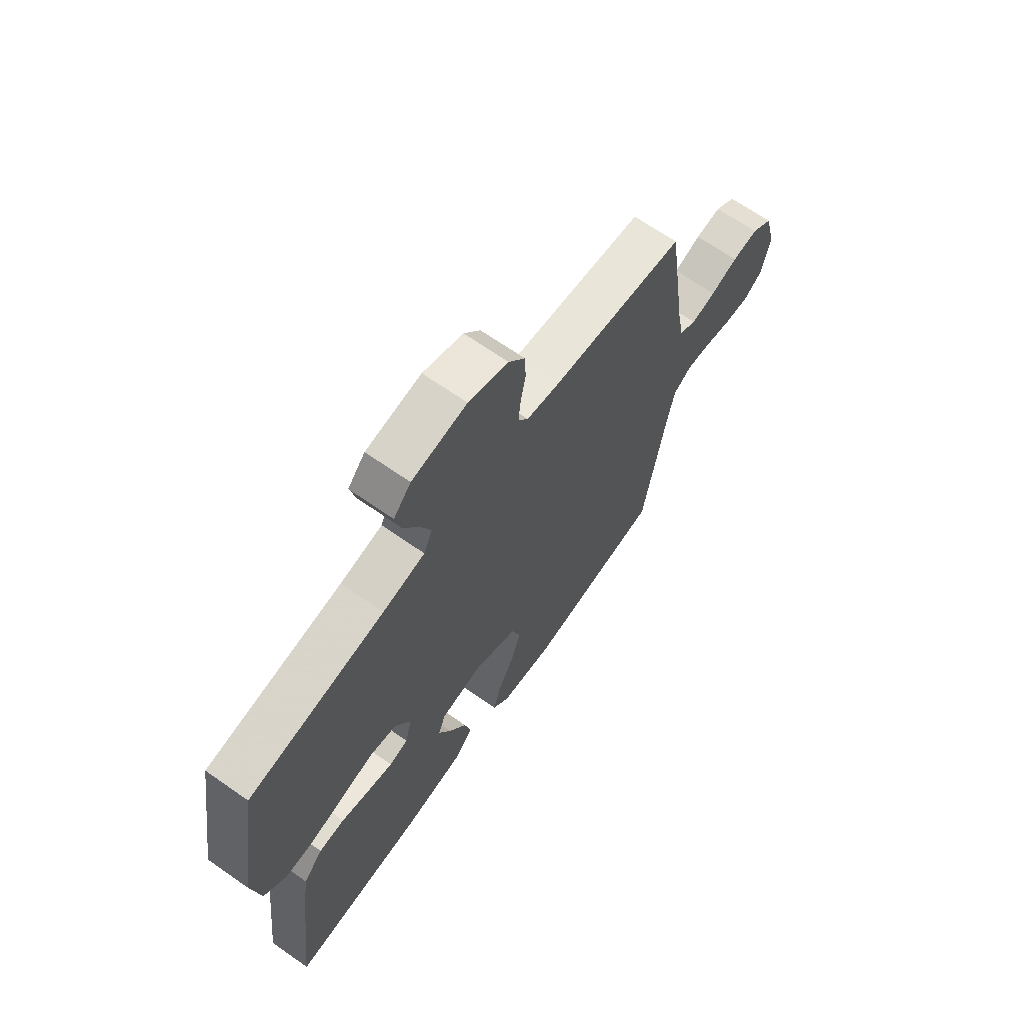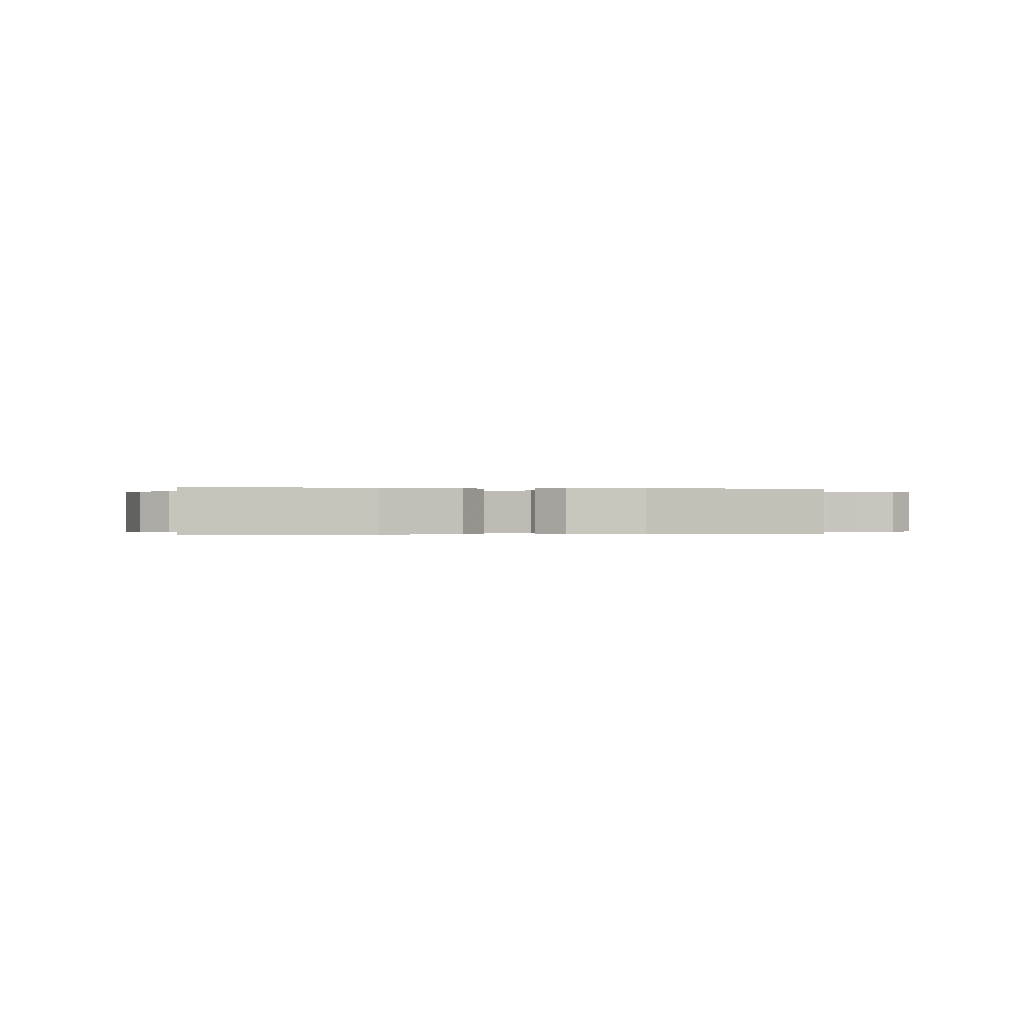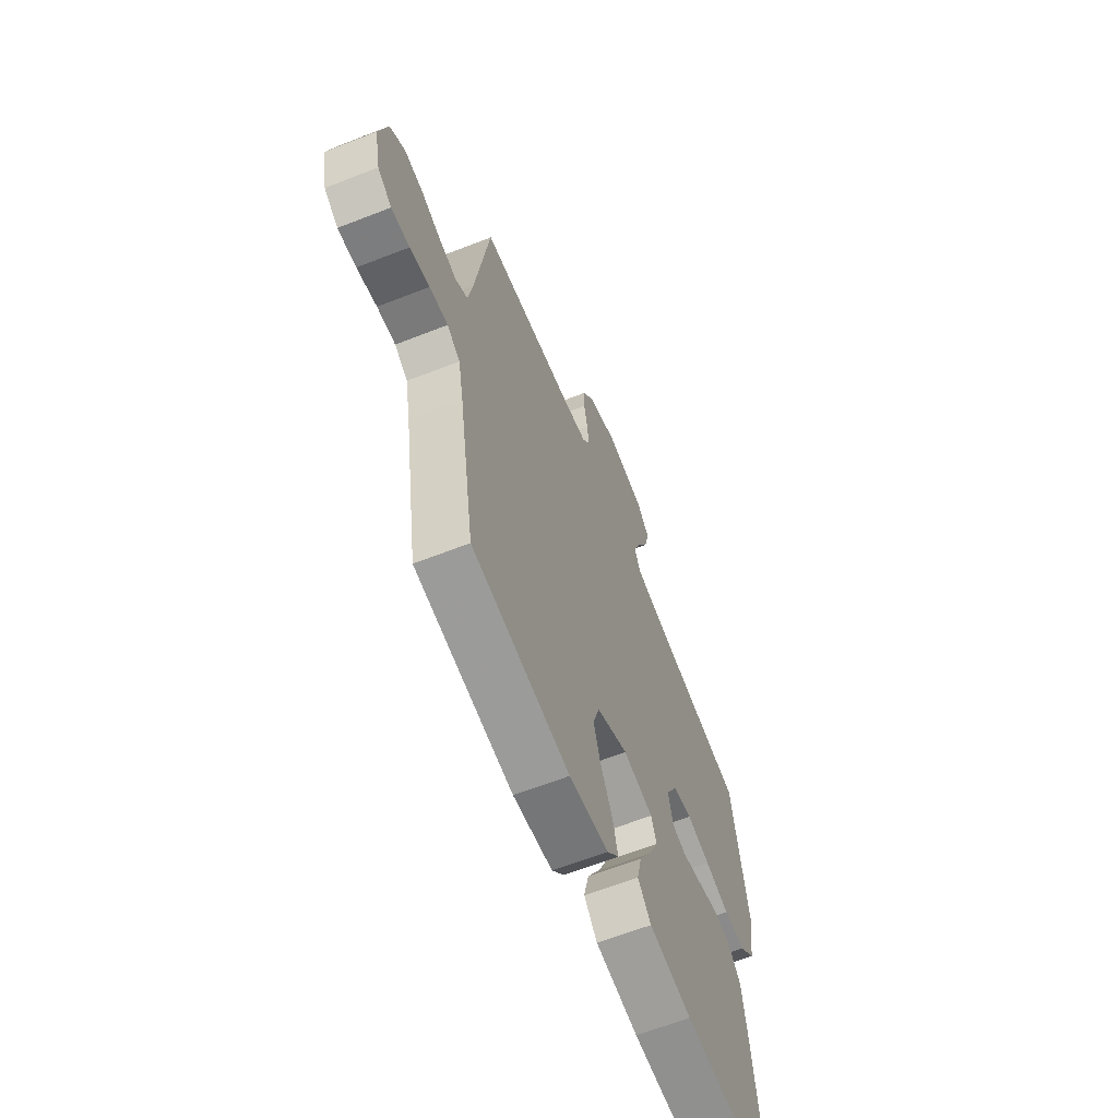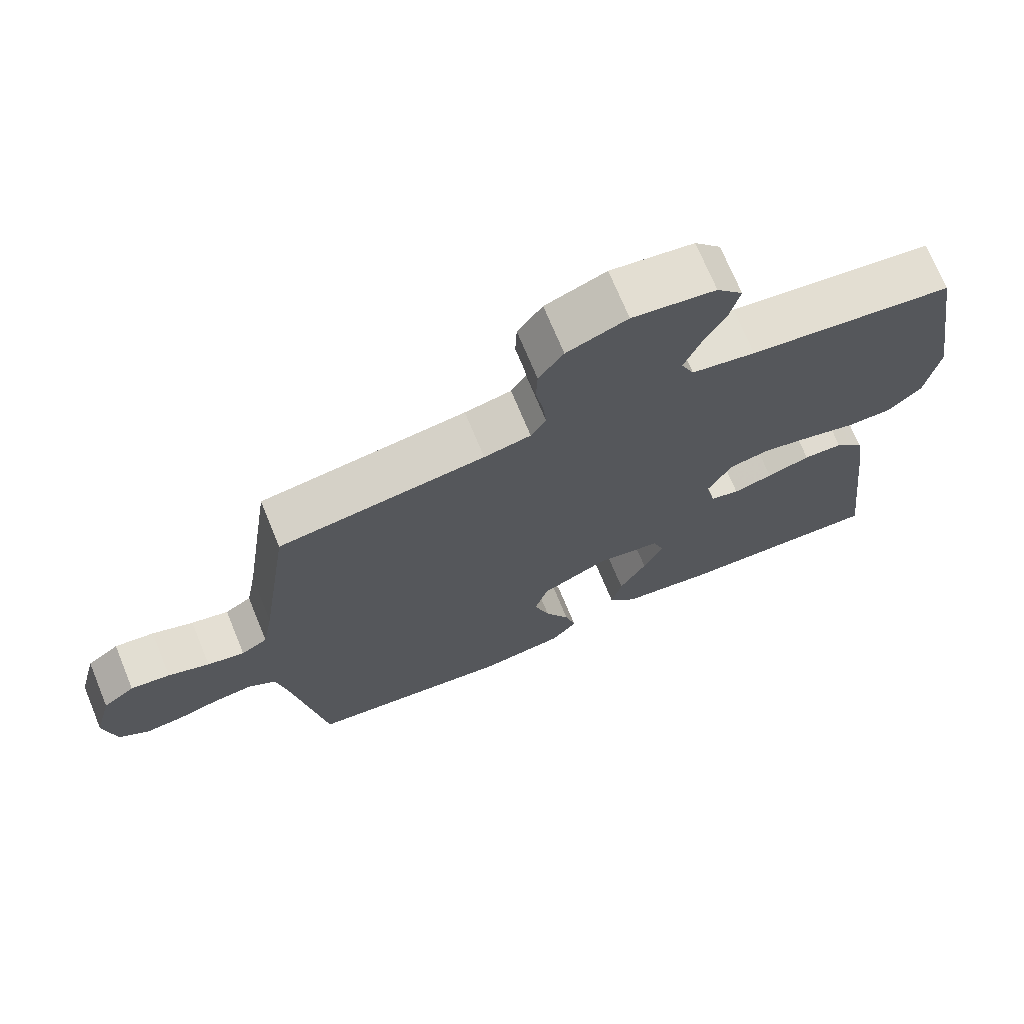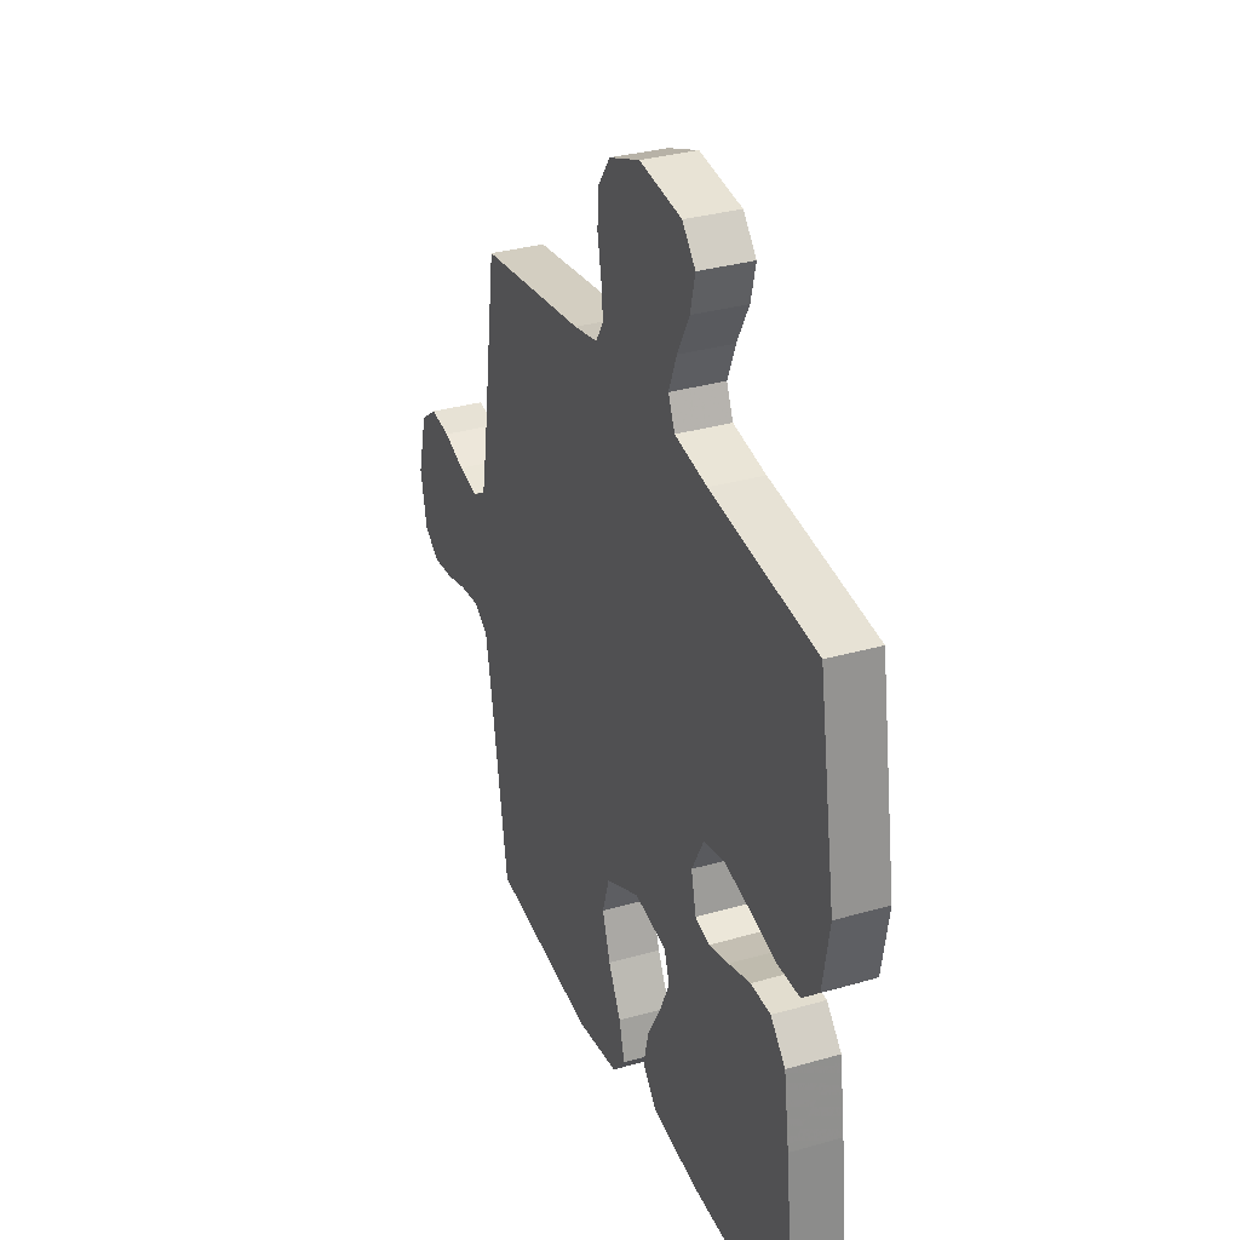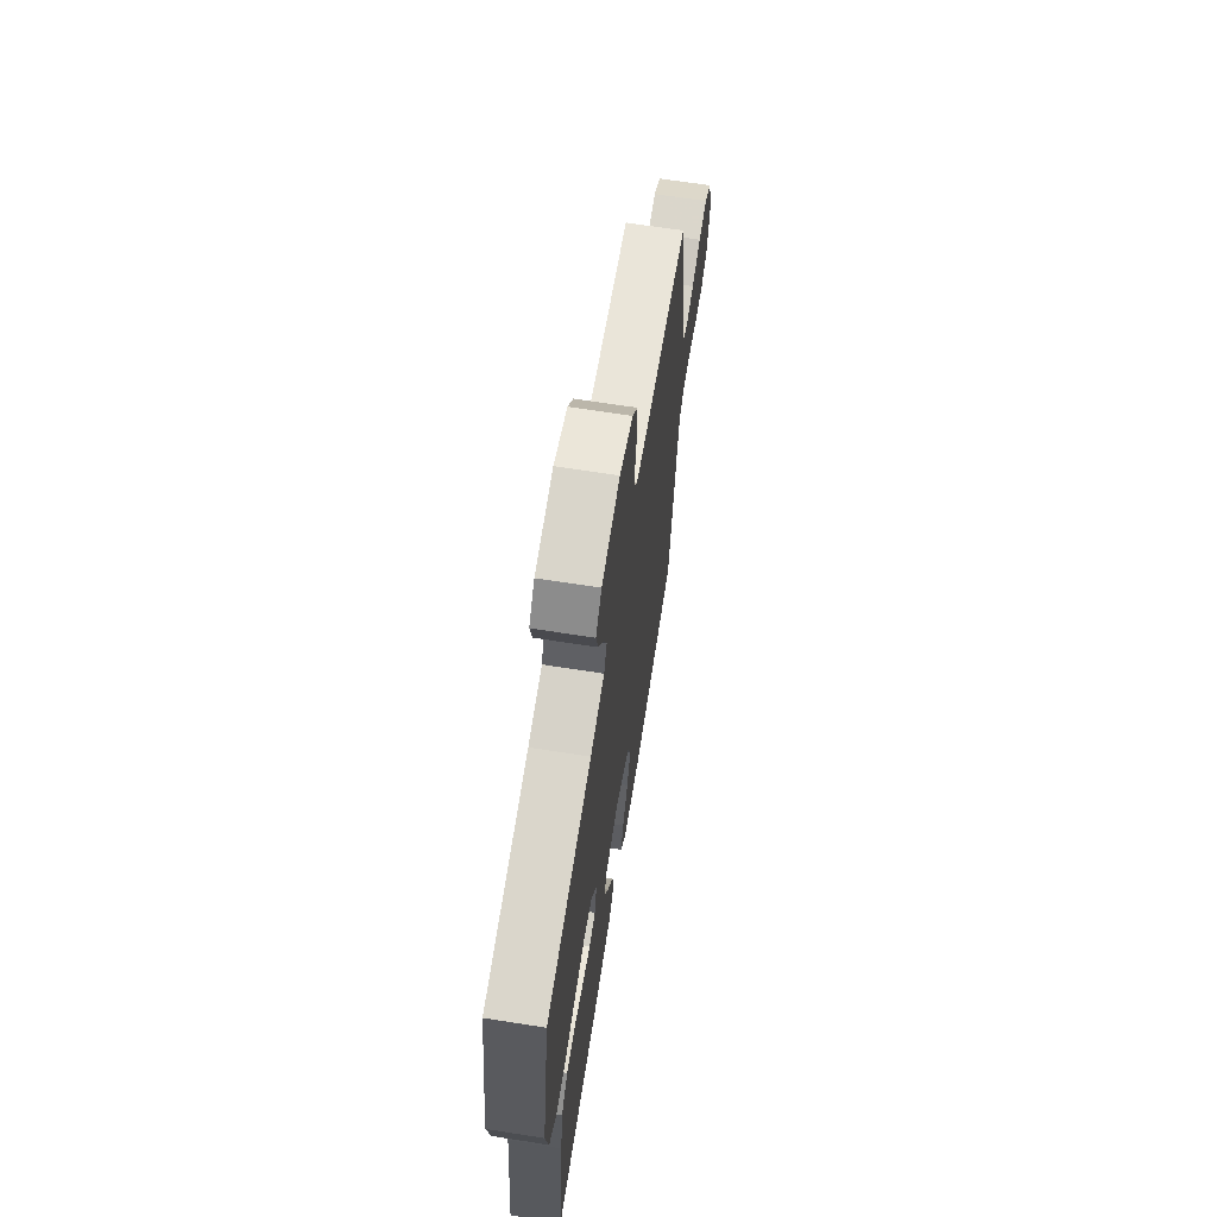
<metadata>
{"format":"obj","ext":"obj","renderer":"f3d","projection":"perspective","resolution":1024,"background":"white","views":[{"elev":67.5,"azim":125.0,"up":"+Z"},{"elev":-0.1,"azim":167.5,"up":"+Y"},{"elev":-63.6,"azim":-68.4,"up":"+Z"},{"elev":71.3,"azim":-22.4,"up":"+Z"},{"elev":32.9,"azim":68.4,"up":"+Z"},{"elev":66.5,"azim":99.0,"up":"+Z"}]}
</metadata>
<code>
v -0.5 0.07 -0.5
v -0.549 0.07 -0.2
v -0.565 0.07 -0.117
v -0.605 0.07 -0.09
v -0.661 0.07 -0.096
v -0.722 0.07 -0.112
v -0.778 0.07 -0.117
v -0.821 0.07 -0.087
v -0.839 0.07 0
v -0.813 0.07 0.1
v -0.767 0.07 0.134
v -0.71 0.07 0.127
v -0.65 0.07 0.105
v -0.596 0.07 0.093
v -0.558 0.07 0.116
v -0.543 0.07 0.2
v -0.5 0.07 0.5
v -0.2 0.07 0.54
v -0.132 0.07 0.554
v -0.11 0.07 0.589
v -0.115 0.07 0.64
v -0.126 0.07 0.697
v -0.124 0.07 0.754
v -0.088 0.07 0.804
v 0 0.07 0.838
v 0.121 0.07 0.821
v 0.159 0.07 0.778
v 0.145 0.07 0.72
v 0.111 0.07 0.656
v 0.088 0.07 0.598
v 0.107 0.07 0.555
v 0.2 0.07 0.538
v 0.5 0.07 0.5
v 0.549 0.07 0.2
v 0.53 0.07 0.087
v 0.482 0.07 0.042
v 0.415 0.07 0.042
v 0.34 0.07 0.062
v 0.268 0.07 0.078
v 0.209 0.07 0.066
v 0.174 0.07 0
v 0.188 0.07 -0.062
v 0.23 0.07 -0.073
v 0.287 0.07 -0.058
v 0.35 0.07 -0.039
v 0.407 0.07 -0.041
v 0.45 0.07 -0.087
v 0.466 0.07 -0.2
v 0.5 0.07 -0.5
v 0.2 0.07 -0.488
v 0.068 0.07 -0.469
v 0.027 0.07 -0.423
v 0.042 0.07 -0.359
v 0.081 0.07 -0.29
v 0.109 0.07 -0.227
v 0.093 0.07 -0.182
v 0 0.07 -0.166
v -0.097 0.07 -0.213
v -0.117 0.07 -0.277
v -0.094 0.07 -0.347
v -0.058 0.07 -0.417
v -0.042 0.07 -0.477
v -0.079 0.07 -0.52
v -0.2 0.07 -0.536
v -0.5 0 -0.5
v -0.549 0 -0.2
v -0.565 0 -0.117
v -0.605 0 -0.09
v -0.661 0 -0.096
v -0.722 0 -0.112
v -0.778 0 -0.117
v -0.821 0 -0.087
v -0.839 0 0
v -0.813 0 0.1
v -0.767 0 0.134
v -0.71 0 0.127
v -0.65 0 0.105
v -0.596 0 0.093
v -0.558 0 0.116
v -0.543 0 0.2
v -0.5 0 0.5
v -0.2 0 0.54
v -0.132 0 0.554
v -0.11 0 0.589
v -0.115 0 0.64
v -0.126 0 0.697
v -0.124 0 0.754
v -0.088 0 0.804
v 0 0 0.838
v 0.121 0 0.821
v 0.159 0 0.778
v 0.145 0 0.72
v 0.111 0 0.656
v 0.088 0 0.598
v 0.107 0 0.555
v 0.2 0 0.538
v 0.5 0 0.5
v 0.549 0 0.2
v 0.53 0 0.087
v 0.482 0 0.042
v 0.415 0 0.042
v 0.34 0 0.062
v 0.268 0 0.078
v 0.209 0 0.066
v 0.174 0 0
v 0.188 0 -0.062
v 0.23 0 -0.073
v 0.287 0 -0.058
v 0.35 0 -0.039
v 0.407 0 -0.041
v 0.45 0 -0.087
v 0.466 0 -0.2
v 0.5 0 -0.5
v 0.2 0 -0.488
v 0.068 0 -0.469
v 0.027 0 -0.423
v 0.042 0 -0.359
v 0.081 0 -0.29
v 0.109 0 -0.227
v 0.093 0 -0.182
v 0 0 -0.166
v -0.097 0 -0.213
v -0.117 0 -0.277
v -0.094 0 -0.347
v -0.058 0 -0.417
v -0.042 0 -0.477
v -0.079 0 -0.52
v -0.2 0 -0.536
f 64 1 2
f 63 64 2
f 62 63 2
f 61 62 2
f 60 61 2
f 59 60 2 3
f 58 59 3 4
f 57 58 4
f 52 53 54
f 51 52 54
f 50 51 54
f 49 50 54
f 48 49 54
f 47 48 54
f 46 47 54
f 45 46 54
f 44 45 54
f 43 44 54 55
f 42 43 55 56
f 36 37 38
f 35 36 38
f 34 35 38
f 33 34 38
f 32 33 38
f 31 32 38 39
f 30 31 39 40
f 27 28 29
f 26 27 29
f 25 26 29
f 24 25 29
f 23 24 29
f 22 23 29
f 21 22 29
f 20 21 29 30
f 30 40 41
f 20 30 41
f 19 20 41
f 16 17 18
f 42 56 57
f 41 42 57
f 19 41 57
f 18 19 57
f 16 18 57
f 15 16 57
f 11 12 13
f 10 11 13
f 9 10 13
f 8 9 13
f 7 8 13
f 6 7 13
f 5 6 13
f 14 15 57 4
f 4 5 13 14
f 66 65 128
f 66 128 127
f 66 127 126
f 66 126 125
f 66 125 124
f 67 66 124 123
f 68 67 123 122
f 68 122 121
f 118 117 116
f 118 116 115
f 118 115 114
f 118 114 113
f 118 113 112
f 118 112 111
f 118 111 110
f 118 110 109
f 118 109 108
f 119 118 108 107
f 120 119 107 106
f 102 101 100
f 102 100 99
f 102 99 98
f 102 98 97
f 102 97 96
f 103 102 96 95
f 104 103 95 94
f 93 92 91
f 93 91 90
f 93 90 89
f 93 89 88
f 93 88 87
f 93 87 86
f 93 86 85
f 94 93 85 84
f 105 104 94
f 105 94 84
f 105 84 83
f 82 81 80
f 121 120 106
f 121 106 105
f 121 105 83
f 121 83 82
f 121 82 80
f 121 80 79
f 77 76 75
f 77 75 74
f 77 74 73
f 77 73 72
f 77 72 71
f 77 71 70
f 77 70 69
f 68 121 79 78
f 78 77 69 68
f 1 65 66 2
f 2 66 67 3
f 3 67 68 4
f 4 68 69 5
f 5 69 70 6
f 6 70 71 7
f 7 71 72 8
f 8 72 73 9
f 9 73 74 10
f 10 74 75 11
f 11 75 76 12
f 12 76 77 13
f 13 77 78 14
f 14 78 79 15
f 15 79 80 16
f 16 80 81 17
f 17 81 82 18
f 18 82 83 19
f 19 83 84 20
f 20 84 85 21
f 21 85 86 22
f 22 86 87 23
f 23 87 88 24
f 24 88 89 25
f 25 89 90 26
f 26 90 91 27
f 27 91 92 28
f 28 92 93 29
f 29 93 94 30
f 30 94 95 31
f 31 95 96 32
f 32 96 97 33
f 33 97 98 34
f 34 98 99 35
f 35 99 100 36
f 36 100 101 37
f 37 101 102 38
f 38 102 103 39
f 39 103 104 40
f 40 104 105 41
f 41 105 106 42
f 42 106 107 43
f 43 107 108 44
f 44 108 109 45
f 45 109 110 46
f 46 110 111 47
f 47 111 112 48
f 48 112 113 49
f 49 113 114 50
f 50 114 115 51
f 51 115 116 52
f 52 116 117 53
f 53 117 118 54
f 54 118 119 55
f 55 119 120 56
f 56 120 121 57
f 57 121 122 58
f 58 122 123 59
f 59 123 124 60
f 60 124 125 61
f 61 125 126 62
f 62 126 127 63
f 63 127 128 64
f 64 128 65 1

</code>
